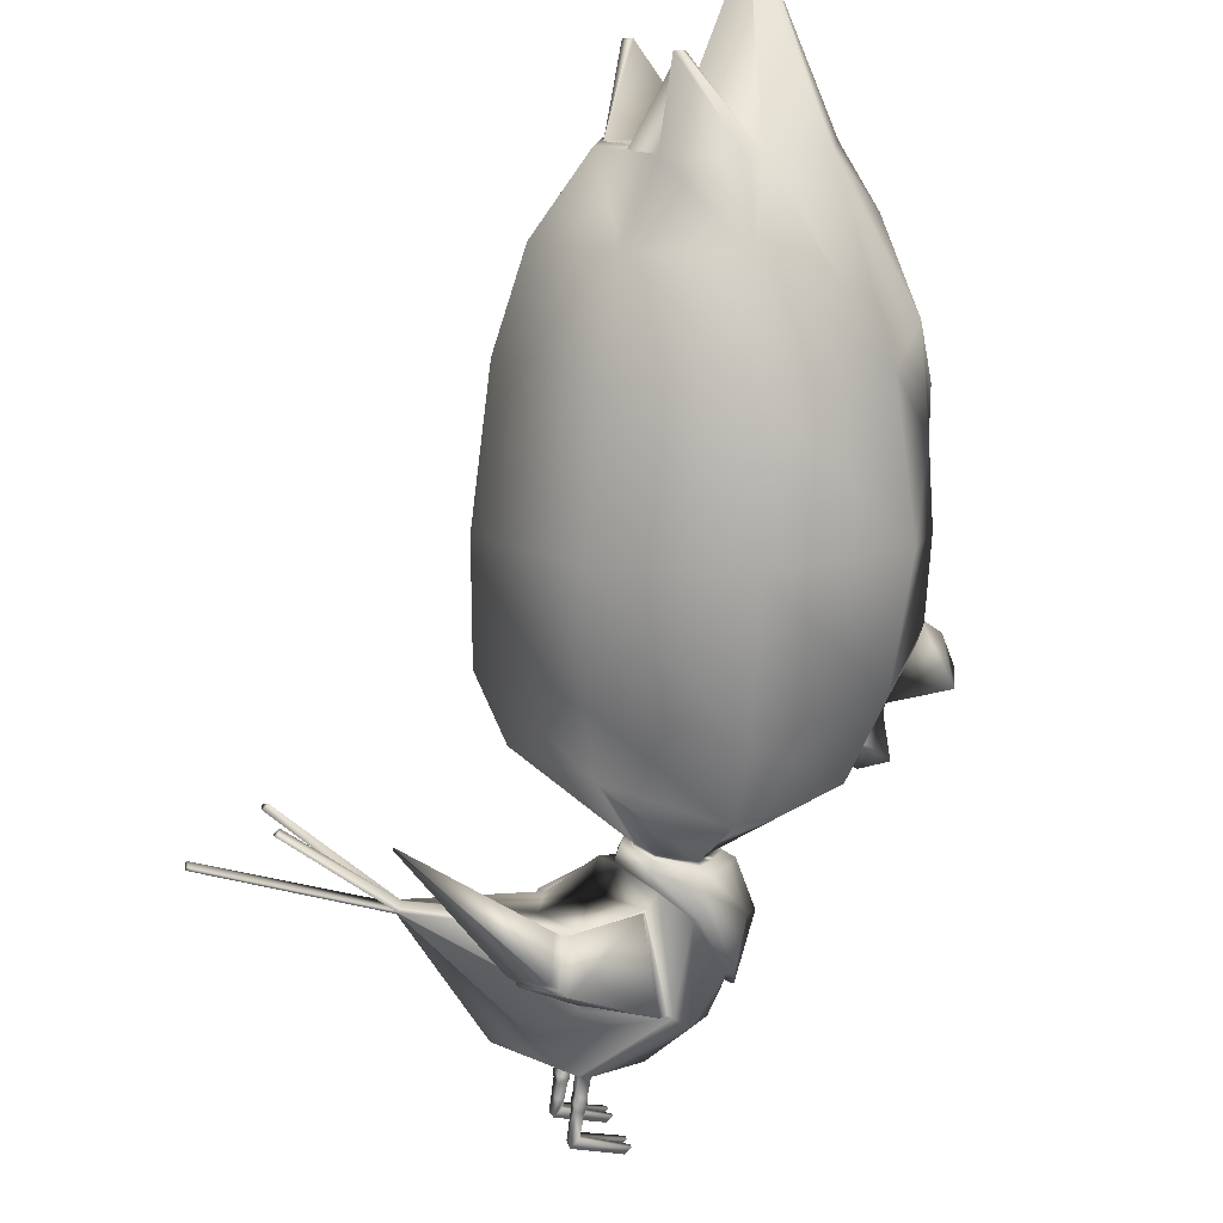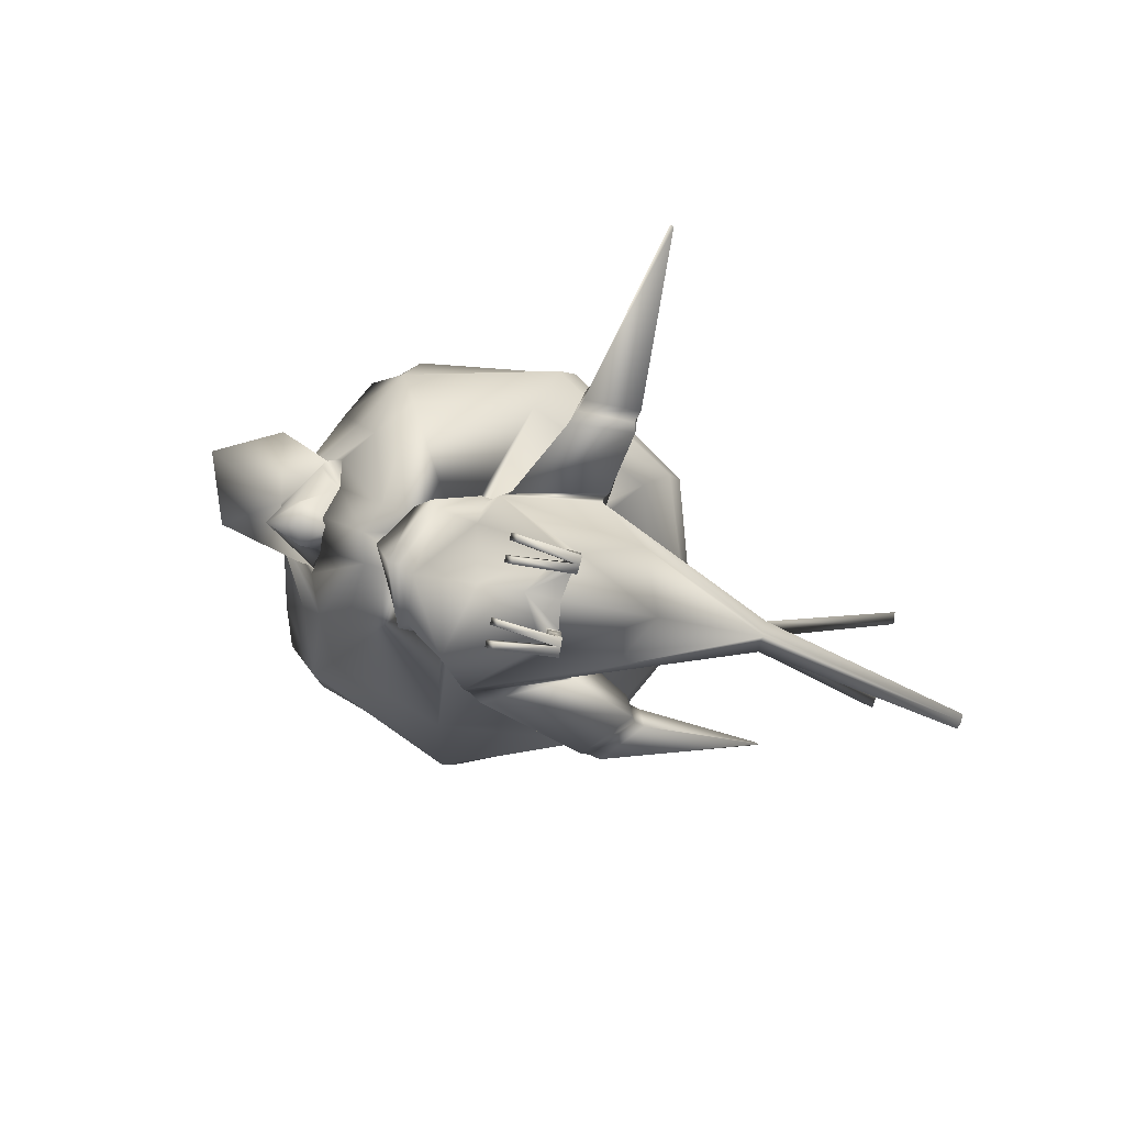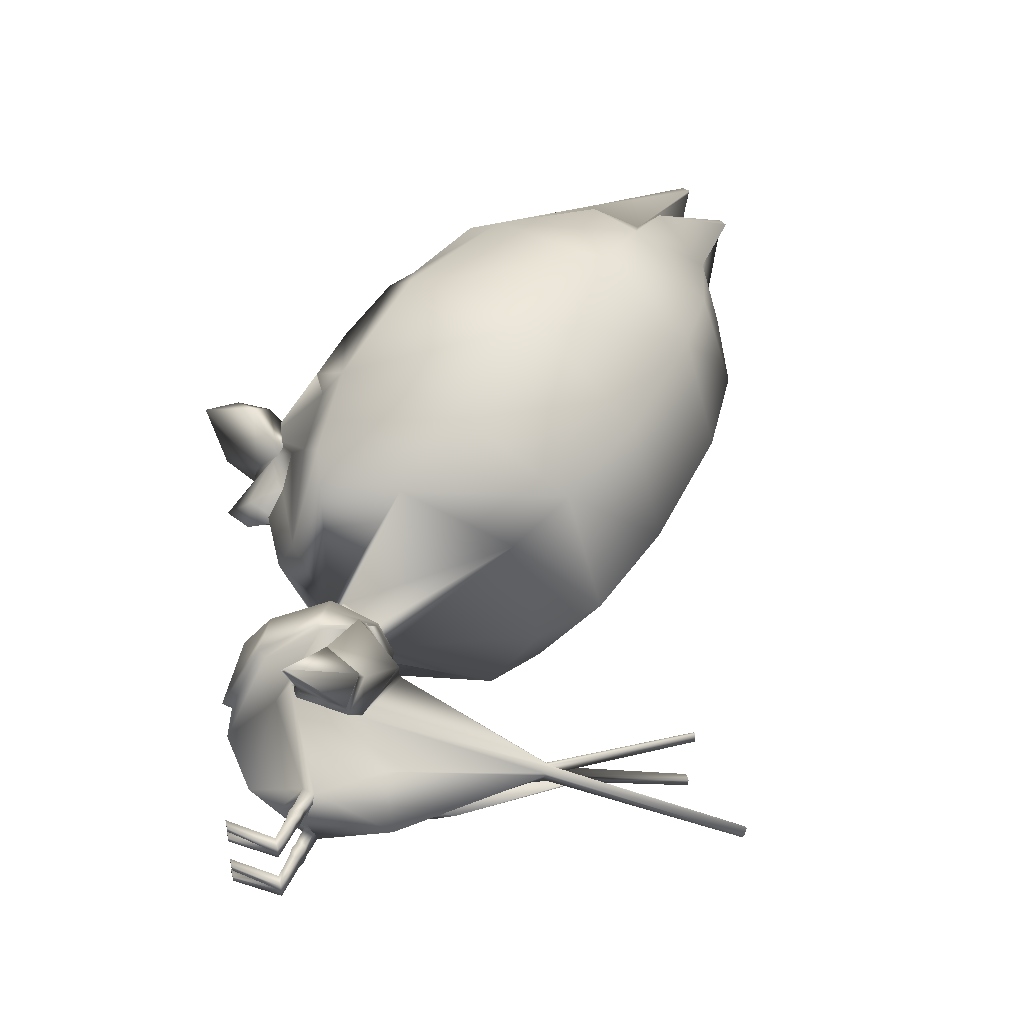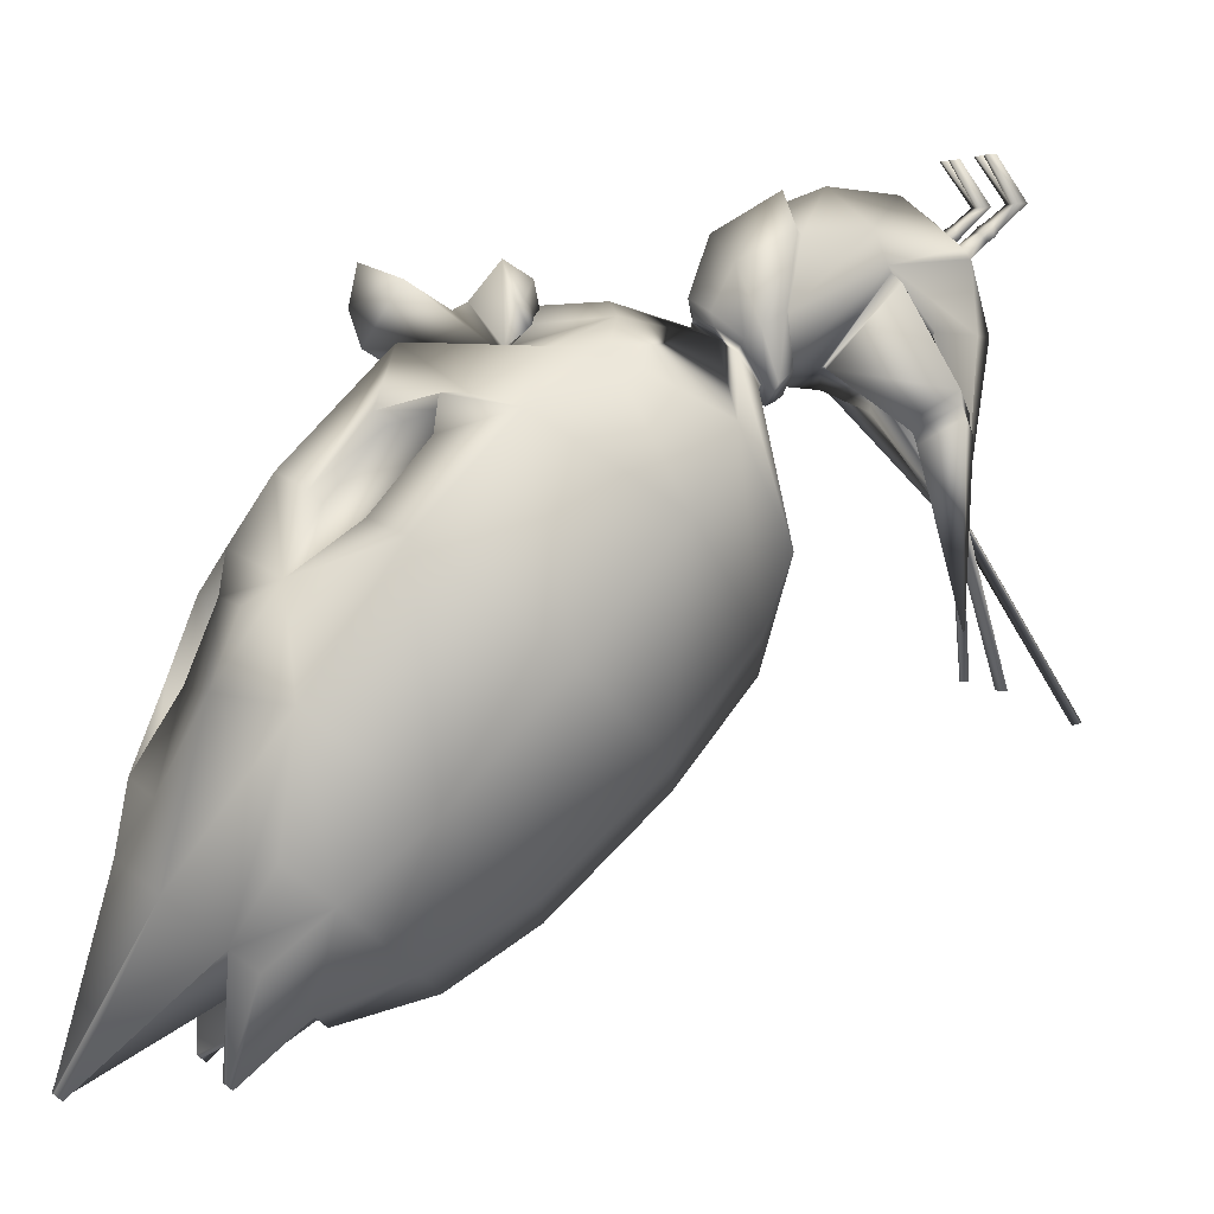
<metadata>
{"format":"obj","ext":"obj","renderer":"f3d","projection":"perspective","resolution":1024,"background":"white","views":[{"elev":-55.9,"azim":-145.8,"up":"+Y"},{"elev":-18.2,"azim":39.5,"up":"+Y"},{"elev":24.9,"azim":68.7,"up":"+Y"},{"elev":-2.2,"azim":-42.6,"up":"+Z"}]}
</metadata>
<code>
o pollo_blenderin:Mesh
v -3.835 2.611 -4.376
v -3.875 2.628 -4.346
v -3.862 2.653 -4.344
v -3.82 2.639 -4.38
v 0.7713 0.3252 -2.643
v 0.7851 0.3229 -2.642
v 0.7869 0.279 -2.628
v 0.7657 0.2858 -2.637
v 0.4872 0.828 -2.417
v 0.5213 0.8667 -2.411
v 0.547 0.8704 -2.409
v 0.5305 0.8092 -2.416
v 1.004 2.028 0.1331
v 1.01 2.022 0.1142
v 1.003 2.032 0.1123
v 0.1736 0.6902 0.267
v 0.1597 0.6591 0.2627
v 0.2088 0.6366 0.2676
v 0.2248 0.6674 0.2719
v 0.1804 0.5721 0.2589
v 0.1313 0.5945 0.254
v 0.1176 0.5636 0.2498
v 0.1652 0.5428 0.2548
v 0.387 0.547 0.03423
v 0.3219 0.5768 0.02779
v 0.3036 0.5357 0.0222
v 0.3668 0.5081 0.02875
v 0.3402 0.6181 0.03343
v 0.4082 0.5878 0.03999
v -3.01 2.633 -4.275
v -3.04 2.636 -4.252
v -3.055 2.654 -4.235
v -3.032 2.66 -4.249
v -2.674 2.484 -3.939
v -2.712 2.258 -4.003
v -3.035 2.685 -3.61
v -2.847 2.817 -3.684
v -3.333 2.775 -3.363
v -2.999 2.18 -3.831
v -2.158 1.431 -0.4042
v -1.991 1.392 -0.4892
v -2.006 1.551 -0.5205
v -2.048 1.561 -0.5298
v -2.684 1.954 -0.6411
v -2.626 1.959 -0.4098
v -2.296 2.061 -0.6386
v -2.651 1.89 -0.8375
v -2.295 1.644 -0.6437
v -2.015 1.843 -0.7128
v -2.52 1.749 -0.9574
v -0.8244 0.8274 -0.04814
v -0.7358 1.149 -0.2366
v -0.7517 1.189 -0.2007
v -0.8471 0.8296 0.01038
v -0.6727 1.253 -0.8086
v -0.7461 0.9461 -0.9488
v -0.7338 0.943 -0.9958
v -0.6618 1.275 -0.8487
v 0.1962 0.6328 -1.62
v 0.2397 0.6806 -1.612
v 0.2735 0.6855 -1.609
v 0.2531 0.6082 -1.618
v 0.262 0.6301 -1.587
v -2.742 2.952 -3.152
v -2.493 2.849 -3.352
v -3.18 2.14 -1.876
v -3.089 2.438 -2.1
v -3.223 2.493 -2.507
v -3.507 2.363 -2.93
v -3.179 2.484 -2.012
v -3.318 2.545 -2.427
v -1.908 1.662 -0.7117
v -2.028 1.809 -0.6793
v -1.918 1.638 -0.6841
v -3.046 2.049 -1.44
v -2.813 2.298 -1.508
v -2.836 2.632 -1.906
v -3.239 2.164 -1.804
v -2.445 2.704 -1.61
v -2.228 2.797 -1.68
v -2.692 2.952 -2.45
v -2.22 2.265 -1.043
v -2.188 2.514 -1.23
v -2.125 2.455 -1.3
v -2.164 2.198 -1.112
v -2.382 2.645 -1.681
v -2.78 2.565 -1.975
v -2.56 2.12 -1.135
v -2.514 2.045 -1.195
v -2.764 2.223 -1.576
v -0.6025 1.663 -1.739
v -0.7025 0.9695 -1.941
v -0.8044 1.047 -2.396
v -0.7226 1.864 -2.14
v -0.8799 2.003 -1.134
v -1.038 2.387 -1.542
v -2.56 1.734 -0.8107
v -1.976 1.861 -0.7898
v -2.2 2.411 -3.728
v -2.21 1.813 -3.937
v -2.709 2.058 -4.085
v -1.188 1.265 -2.965
v -1.096 2.09 -2.732
v -1.469 2.697 -2.222
v -1.468 2.085 -0.8125
v -1.802 2.42 -1.082
v -3.659 2.456 -3.26
v -3.613 2.411 -2.883
v -3.397 2.697 -2.931
v -0.3701 1.144 -0.2785
v 0.1487 0.7277 -0.2537
v 0.2441 0.8387 -0.6398
v 0.03955 1.095 -0.5711
v -0.4647 1.004 -0.216
v -0.6515 0.7183 0.03729
v -0.2426 0.5894 0.02489
v 0.09889 0.7417 -0.1997
v -0.5443 0.8639 -0.9603
v -0.4848 1.394 -0.7797
v -0.2136 1.15 -0.8987
v -0.2831 0.7652 -1.062
v 0.3083 0.4753 -0.6555
v 0.2566 0.6051 -1.606
v 0.1399 1.618 -0.3557
v 0.2006 1.416 -0.1771
v 0.2475 1.458 -0.1679
v 0.1881 1.66 -0.3458
v 0.3905 1.37 -0.3803
v 0.4376 1.412 -0.3702
v 0.3358 1.522 -0.475
v 0.385 1.571 -0.4646
v -0.346 1.153 -0.2961
v -0.4483 1.415 -0.7507
v 0.03915 1.115 -0.5732
v -0.1908 1.194 -0.8748
v 0.1193 0.6449 -0.2506
v 0.07211 0.502 -0.2136
v 0.06979 0.6597 -0.2036
v -0.05244 0.5396 -0.09227
v 0.1459 0.6196 -0.1302
v 0.1811 0.7001 -0.1204
v 0.1837 0.6093 -0.1748
v 0.2218 0.6885 -0.169
v -2.846 2.116 -3.964
v -1.897 1.654 -0.6983
v -1.903 1.447 -0.6999
v -1.928 1.465 -0.6057
v -1.903 1.432 -0.6822
v -2.247 1.58 -0.6037
v -1.761 1.578 -3.605
v -1.649 2.369 -3.345
v -2.026 2.856 -2.916
v 0.1704 0.5978 -0.09786
v 0.2116 0.6918 -0.08622
v 0.2563 0.6787 -0.1395
v 0.2119 0.5864 -0.1468
v 0.2396 0.6705 -0.06398
v 0.2045 0.5889 -0.07379
v 0.2758 0.6596 -0.1067
v 0.2377 0.5795 -0.1132
v 0.3154 0.5778 -0.05075
v 0.2961 0.5472 -0.04899
v 0.2637 0.5571 -0.01644
v 0.2822 0.5994 -0.01103
v 0.3071 1.502 -0.5171
v 0.08844 1.609 -0.3815
v 0.379 1.325 -0.3997
v 0.1534 1.365 -0.173
v -0.4024 1.474 -0.7131
v -0.1351 1.269 -0.8598
v 0.0821 1.133 -0.5687
v -0.3119 1.141 -0.2856
v -1.196 1.112 -0.6232
v -1.075 1.211 -0.6704
v -1.06 1.212 -0.7298
v -1.195 1.122 -0.6789
v -0.9468 1.293 -0.793
v -0.9384 1.285 -0.7504
v -0.8278 1.161 -0.9368
v -0.8486 1.162 -0.9532
v -0.8733 0.9929 -1.014
v -0.8526 0.987 -1.006
v -1.144 1.043 -0.2161
v -1.002 1.249 -0.3474
v -1.103 1.219 -0.5944
v -1.226 1.112 -0.5377
v -0.9261 1.341 -0.7057
v -0.8479 1.335 -0.6438
v -0.7393 1.221 -0.9233
v -0.7986 1.203 -0.9516
v -0.819 0.9809 -1.053
v -0.7764 0.9634 -1.03
v -1.517 1.453 -0.6401
v -1.583 1.296 -0.5677
v -1.747 1.974 -0.8061
v -2.094 2.176 -1.037
v -0.7299 1.268 -0.5771
v -0.737 1.303 -0.5543
v -3.144 2.785 -2.42
v -3.046 2.581 -2.044
v -3.847 2.582 -4.383
v -3.886 2.603 -4.348
v 0.7438 0.2523 -2.634
v 0.7559 0.2452 -2.632
v 0.3332 0.4687 -2.464
v 0.3765 0.45 -2.463
v 0.3436 0.3959 -2.471
v 0.3286 0.4172 -2.47
v -0.2047 0.2259 -2.184
v -0.1973 0.2351 -2.172
v -0.1907 0.2255 -2.173
v -0.03668 0.1997 0.2028
v 0.01468 0.1773 0.2078
v 0.02598 0.2101 0.2118
v -0.02366 0.2313 0.2068
v 0.05315 0.2752 0.2201
v 0.06392 0.3065 0.2239
v 0.01643 0.3277 0.219
v 0.003507 0.2964 0.215
v 0.2354 0.1933 -0.01201
v 0.1695 0.2214 -0.01867
v 0.1867 0.263 -0.01347
v 0.2497 0.2348 -0.006979
v 0.1522 0.1796 -0.02391
v 0.2204 0.1498 -0.01729
v -3.334 1.95 -4.318
v -3.37 1.947 -4.294
v -3.381 1.967 -4.279
v -3.357 1.969 -4.295
v -3.022 1.749 -3.986
v -2.868 1.927 -4.024
v -3.423 1.868 -3.663
v -3.402 1.647 -3.759
v -3.694 2.016 -3.411
v -2.133 1.373 -0.6007
v -2.097 1.34 -0.6013
v -2.656 1.566 -0.5376
v -2.253 1.302 -0.8888
v -1.004 0.5779 -0.2433
v -0.9618 0.5929 -0.2621
v -0.9228 0.6941 -0.8603
v -0.9321 0.6746 -0.9089
v 0.1915 0.5682 -1.627
v 0.2112 0.5401 -1.628
v 0.2406 0.5803 -1.593
v -3.218 1.32 -3.45
v -3.466 1.427 -3.25
v -3.448 2.018 -2.538
v -3.34 1.907 -2.135
v -3.552 2.05 -2.459
v -2.08 1.338 -0.7522
v -2.05 1.335 -0.7931
v -2.245 1.313 -0.8498
v -3.34 1.57 -1.974
v -3.087 1.721 -1.545
v -3.46 1.305 -2.554
v -3.093 0.9731 -1.796
v -3.162 1.193 -1.707
v -2.708 1.235 -1.109
v -2.618 1.241 -1.174
v -2.783 1.069 -1.389
v -2.872 1.073 -1.322
v -3.073 1.188 -1.774
v -3.249 1.576 -2.039
v -2.807 1.598 -1.17
v -2.715 1.614 -1.232
v -2.995 1.737 -1.607
v -1.184 0.4365 -1.817
v -1.396 0.4446 -2.231
v -1.624 0.3747 -1.227
v -2.001 0.2966 -1.681
v -2.25 1.27 -0.8508
v -2.677 1.408 -3.792
v -1.778 0.6522 -2.824
v -2.508 0.5065 -2.362
v -2.106 0.7449 -0.8976
v -2.559 0.8171 -1.196
v -3.695 2.069 -2.971
v -0.7213 0.2476 -0.4195
v -0.3224 0.2951 -0.7029
v 0.001571 0.2949 -0.693
v -0.03214 0.3059 -0.3089
v -0.6985 0.3583 -0.2207
v -0.08174 0.3204 -0.2548
v -0.4972 0.5497 -0.9597
v -0.8741 0.552 -0.9039
v -0.5738 0.2217 -1.224
v -0.561 0.2081 -1.286
v -0.4511 -0.00796 -1.155
v -0.4624 0.004512 -1.093
v -0.221 0.138 -1.225
v -0.2326 0.1515 -1.164
v -0.3216 0.2652 -1.318
v -0.3339 0.2785 -1.257
v -0.8595 0.5374 -0.895
v -0.7074 0.2379 -0.4571
v -0.3328 0.3018 -0.7219
v -0.5053 0.5441 -0.9453
v 0.006286 0.3814 -0.285
v -0.04297 0.3966 -0.238
v -0.00238 0.2722 -0.1764
v 0.03163 0.353 -0.1651
v 0.06935 0.3425 -0.2097
v 0.03864 0.2614 -0.2248
v -2.05 1.333 -0.7189
v -2.313 0.969 -3.434
v -2.949 0.9091 -3.041
v 0.06121 0.3429 -0.1312
v 0.0215 0.2485 -0.1442
v 0.06687 0.2369 -0.1973
v 0.1027 0.3316 -0.1801
v 0.05412 0.2378 -0.1206
v 0.08894 0.3193 -0.109
v 0.09098 0.2285 -0.163
v 0.1223 0.3104 -0.1484
v 0.1717 0.2424 -0.0946
v 0.1473 0.2857 -0.05194
v 0.1799 0.2762 -0.08443
v 0.1295 0.2432 -0.0576
v -0.3339 0.3219 -1.223
v -0.6026 0.2564 -1.187
v -0.2117 0.1655 -1.12
v -0.4729 0.002966 -1.025
v -0.4994 0.5574 -0.9548
v -0.8574 0.5282 -0.909
v -0.308 0.3004 -0.7618
v -0.6833 0.1915 -0.5033
v -1.176 0.9658 -0.747
v -1.188 0.9644 -0.6917
v -1.162 0.8342 -0.8263
v -1.15 0.8251 -0.7903
v -0.9893 0.8613 -0.975
v -0.9721 0.8477 -0.9631
v -1.218 0.9624 -0.62
v -1.193 0.8159 -0.3848
v -1.183 0.7702 -0.7627
v -1.126 0.7043 -0.7113
v -0.9792 0.8045 -0.9897
v -0.9457 0.7626 -0.967
v -1.657 1.158 -0.6597
v -2.196 1.028 -0.8672
v -2.561 1.193 -1.1
v -0.9996 0.6462 -0.6381
v -1.033 0.6221 -0.627
v -3.618 1.754 -2.488
v -3.437 1.939 -2.047
v -3.427 1.778 -2.095
f 1 2 3 4
f 5 6 7 8
f 9 10 11 12
f 13 14 15
f 16 17 18 19
f 20 21 22 23
f 24 25 21 20
f 25 26 22 21
f 26 27 23 22
f 27 24 20 23
f 28 25 17 16
f 25 24 18 17
f 24 29 19 18
f 29 28 16 19
f 30 31 32 33
f 34 35 31 30
f 35 36 32 31
f 36 37 33 32
f 38 36 4 3
f 36 39 1 4
f 40 41 42 43
f 44 45 46 47
f 48 49 46 45
f 49 50 47 46
f 51 52 53 54
f 55 56 57 58
f 59 60 10 9
f 60 61 11 10
f 61 62 12 11
f 61 63 6 5
f 62 61 5 8
f 36 64 65 37
f 66 67 68 69
f 70 71 68 67
f 72 49 73 74
f 62 59 9 12
f 75 76 77 78
f 77 79 80 81
f 82 83 84 85
f 83 79 86 84
f 79 77 87 86
f 88 82 85 89
f 77 76 90 87
f 76 88 89 90
f 91 92 93 94
f 95 91 94 96
f 97 50 49 98
f 99 100 101 34
f 65 99 34 37
f 94 93 102 103
f 96 94 103 104
f 105 95 96 106
f 107 108 109 38
f 106 96 104 80
f 110 111 112 113
f 114 115 116 117
f 118 119 120 121
f 113 112 63 61
f 112 122 123 63
f 121 120 60 59
f 120 113 61 60
f 124 125 126 127
f 125 128 129 126
f 128 130 131 129
f 130 124 127 131
f 119 110 132 133
f 110 113 134 132
f 113 120 135 134
f 120 119 133 135
f 111 136 137 122 112
f 136 138 139 137
f 110 114 117 111
f 117 116 139 138
f 138 140 141 117
f 138 136 142 140
f 136 111 143 142
f 111 117 141 143
f 39 36 35 144
f 144 35 34 101
f 37 34 30 33
f 2 107 38 3
f 98 49 72 145
f 145 72 146 147
f 146 72 74 148
f 49 48 149 73
f 103 102 150 151
f 104 103 151 152
f 80 104 152 81
f 153 154 141 140
f 143 141 154 155
f 142 143 155 156
f 140 142 156 153
f 157 154 153 158
f 155 154 157 159
f 156 155 159 160
f 153 156 160 158
f 159 157 28 29
f 161 159 29 24
f 158 160 162 163
f 164 157 158 163
f 165 166 124 130
f 167 165 130 128
f 168 167 128 125
f 166 168 125 124
f 131 127 13 15
f 129 131 15 14
f 126 129 14 13
f 127 126 13
f 135 133 169 170
f 134 135 170 171
f 132 134 171 172
f 133 132 172 169
f 170 169 166 165
f 171 170 165 167
f 172 171 167 168
f 169 172 168 166
f 173 174 175 176
f 177 175 174 178
f 178 179 180 177
f 181 180 179 182
f 183 184 185 186
f 187 185 184 188
f 188 189 190 187
f 191 190 189 192
f 73 149 40 43
f 74 73 43 42
f 148 74 42 41
f 175 193 194 176
f 105 195 193 175
f 195 196 97 98
f 115 114 52 51
f 197 52 114 110
f 110 119 55 197
f 56 55 119 118
f 174 173 186 185
f 178 174 185 187
f 52 197 198 53
f 197 55 58 198
f 179 178 187 190
f 182 179 190 191
f 54 53 184 183
f 188 184 53 198
f 198 58 189 188
f 192 189 58 57
f 63 123 7 6
f 95 105 175 177
f 91 95 177 180
f 181 92 91 180
f 106 80 79 83
f 87 85 84 86
f 89 85 87 90
f 199 81 38 109
f 71 199 109 108
f 70 200 199 71
f 70 78 77 200
f 77 81 199 200
f 106 83 82 196
f 97 88 76 75
f 196 82 88 97
f 106 196 195 105
f 193 195 98 145
f 194 193 145 147
f 162 161 24 27
f 163 162 27 26
f 25 164 163 26
f 160 159 161 162
f 25 28 157 164
f 81 152 65 64
f 152 151 99 65
f 151 150 100 99
f 81 64 36 38
f 1 201 202 2
f 203 8 7 204
f 205 206 207 208
f 209 210 211
f 212 213 214 215
f 216 217 218 219
f 220 216 219 221
f 221 219 218 222
f 222 218 217 223
f 223 217 216 220
f 224 212 215 221
f 221 215 214 220
f 220 214 213 225
f 225 213 212 224
f 226 227 228 229
f 230 226 229 231
f 231 229 228 232
f 232 228 227 233
f 234 202 201 232
f 232 201 1 39
f 40 235 236 41
f 44 47 237 45
f 48 45 237 238
f 238 237 47 50
f 51 54 239 240
f 241 242 57 56
f 59 205 208 243
f 243 208 207 244
f 244 207 206 62
f 244 203 204 245
f 62 8 203 244
f 232 233 246 247
f 66 69 248 249
f 108 250 248 69
f 251 252 253 238
f 62 206 205 59
f 75 78 254 255
f 254 256 257 258
f 259 260 261 262
f 262 261 263 258
f 258 263 264 254
f 265 266 260 259
f 254 264 267 255
f 255 267 266 265
f 268 269 93 92
f 270 271 269 268
f 97 272 238 50
f 273 230 101 100
f 246 233 230 273
f 269 274 102 93
f 271 275 274 269
f 276 277 271 270
f 107 234 278 108
f 277 257 275 271
f 279 280 281 282
f 283 284 116 115
f 118 121 285 286
f 280 244 245 281
f 281 245 123 122
f 121 59 243 285
f 285 243 244 280
f 287 288 289 290
f 290 289 291 292
f 292 291 293 294
f 294 293 288 287
f 286 295 296 279
f 279 296 297 280
f 280 297 298 285
f 285 298 295 286
f 282 281 122 137 299
f 299 137 139 300
f 279 282 284 283
f 284 300 139 116
f 300 284 301 302
f 300 302 303 299
f 299 303 304 282
f 282 304 301 284
f 39 144 231 232
f 144 101 230 231
f 233 227 226 230
f 2 202 234 107
f 272 305 251 238
f 305 147 146 251
f 146 148 252 251
f 238 253 149 48
f 274 306 150 102
f 275 307 306 274
f 257 256 307 275
f 308 302 301 309
f 304 310 309 301
f 303 311 310 304
f 302 308 311 303
f 312 313 308 309
f 310 314 312 309
f 311 315 314 310
f 308 313 315 311
f 314 225 224 312
f 316 220 225 314
f 313 317 318 315
f 319 317 313 312
f 320 294 287 321
f 322 292 294 320
f 323 290 292 322
f 321 287 290 323
f 293 210 209 288
f 291 211 210 293
f 289 209 211 291
f 288 209 289
f 298 324 325 295
f 297 326 324 298
f 296 327 326 297
f 295 325 327 296
f 324 320 321 325
f 326 322 320 324
f 327 323 322 326
f 325 321 323 327
f 173 176 328 329
f 330 331 329 328
f 331 330 332 333
f 181 182 333 332
f 183 186 334 335
f 336 337 335 334
f 337 336 338 339
f 191 192 339 338
f 253 235 40 149
f 252 236 235 253
f 148 41 236 252
f 328 176 194 340
f 276 328 340 341
f 341 272 97 342
f 115 51 240 283
f 343 279 283 240
f 279 343 241 286
f 56 118 286 241
f 329 334 186 173
f 331 336 334 329
f 240 239 344 343
f 343 344 242 241
f 333 338 336 331
f 182 191 338 333
f 54 183 335 239
f 337 344 239 335
f 344 337 339 242
f 192 57 242 339
f 245 204 7 123
f 270 330 328 276
f 268 332 330 270
f 181 332 268 92
f 277 262 258 257
f 264 263 261 260
f 266 267 264 260
f 345 278 234 256
f 250 108 278 345
f 346 250 345 347
f 346 347 254 78
f 254 347 345 256
f 277 342 259 262
f 97 75 255 265
f 342 97 265 259
f 277 276 341 342
f 340 305 272 341
f 194 147 305 340
f 318 223 220 316
f 317 222 223 318
f 221 222 317 319
f 315 318 316 314
f 221 319 312 224
f 256 247 246 307
f 307 246 273 306
f 306 273 100 150
f 256 234 232 247
f 78 70 67 66
f 346 78 66 249
f 250 346 249 248
f 71 108 69 68

</code>
